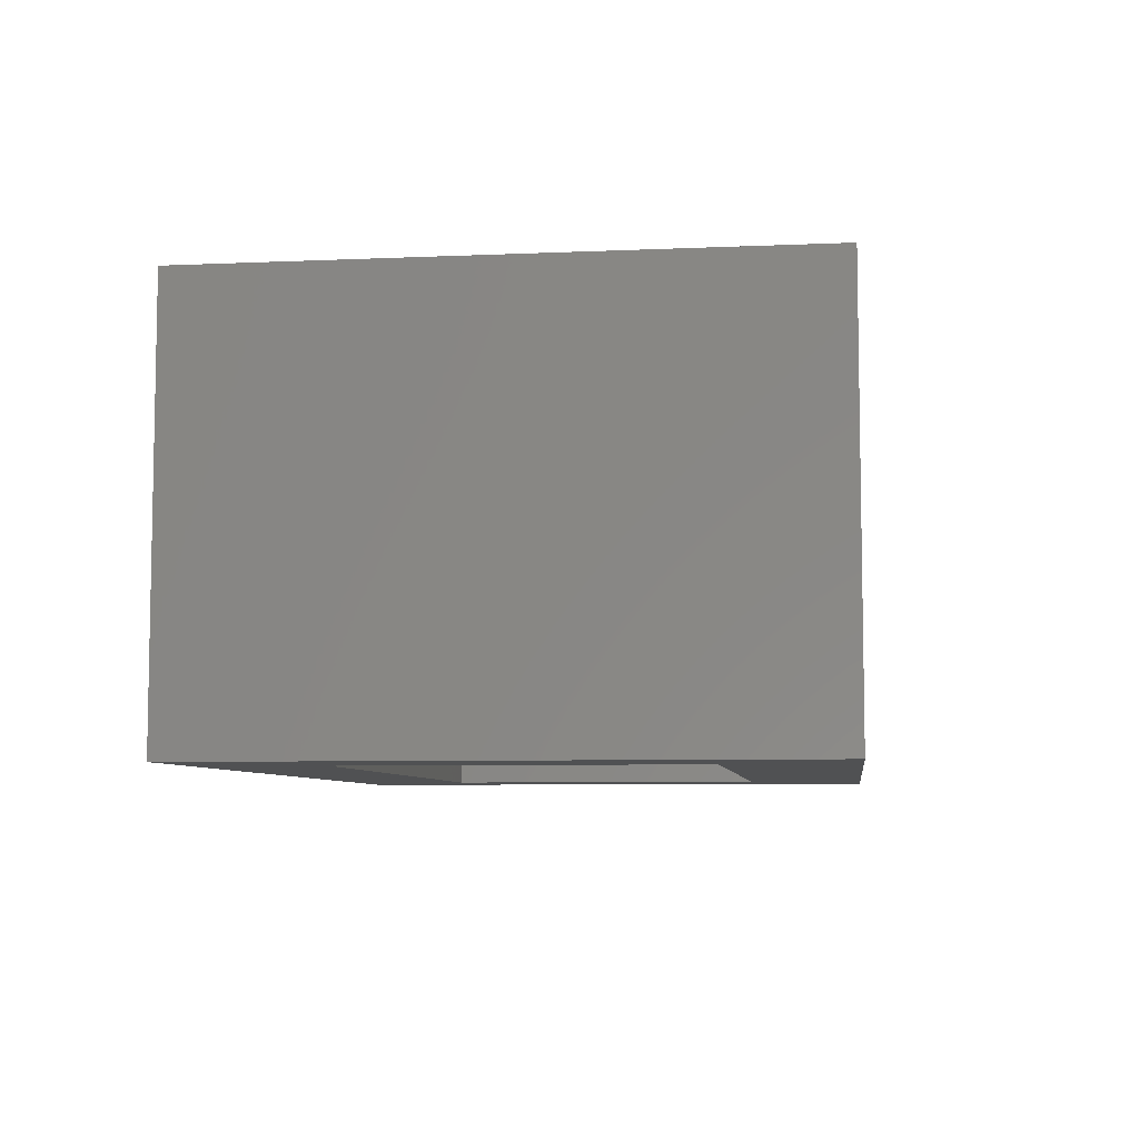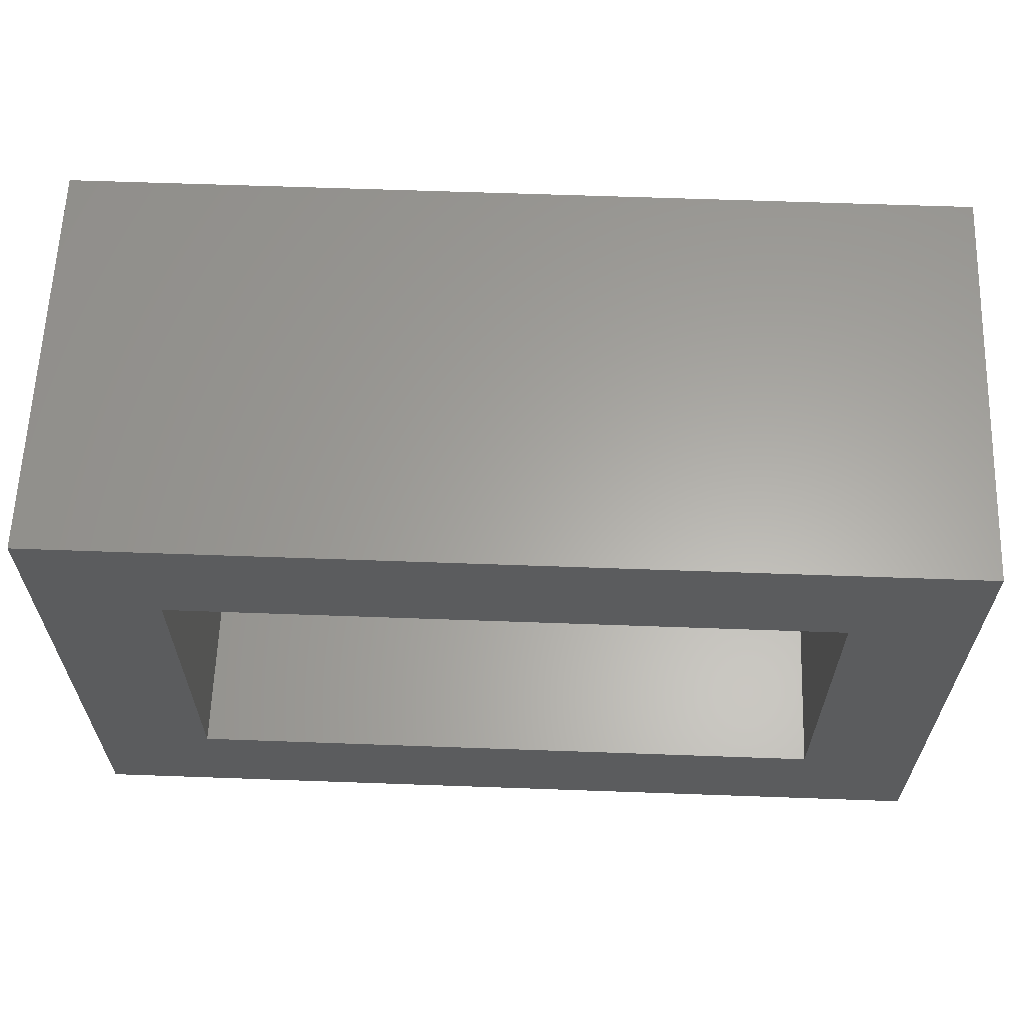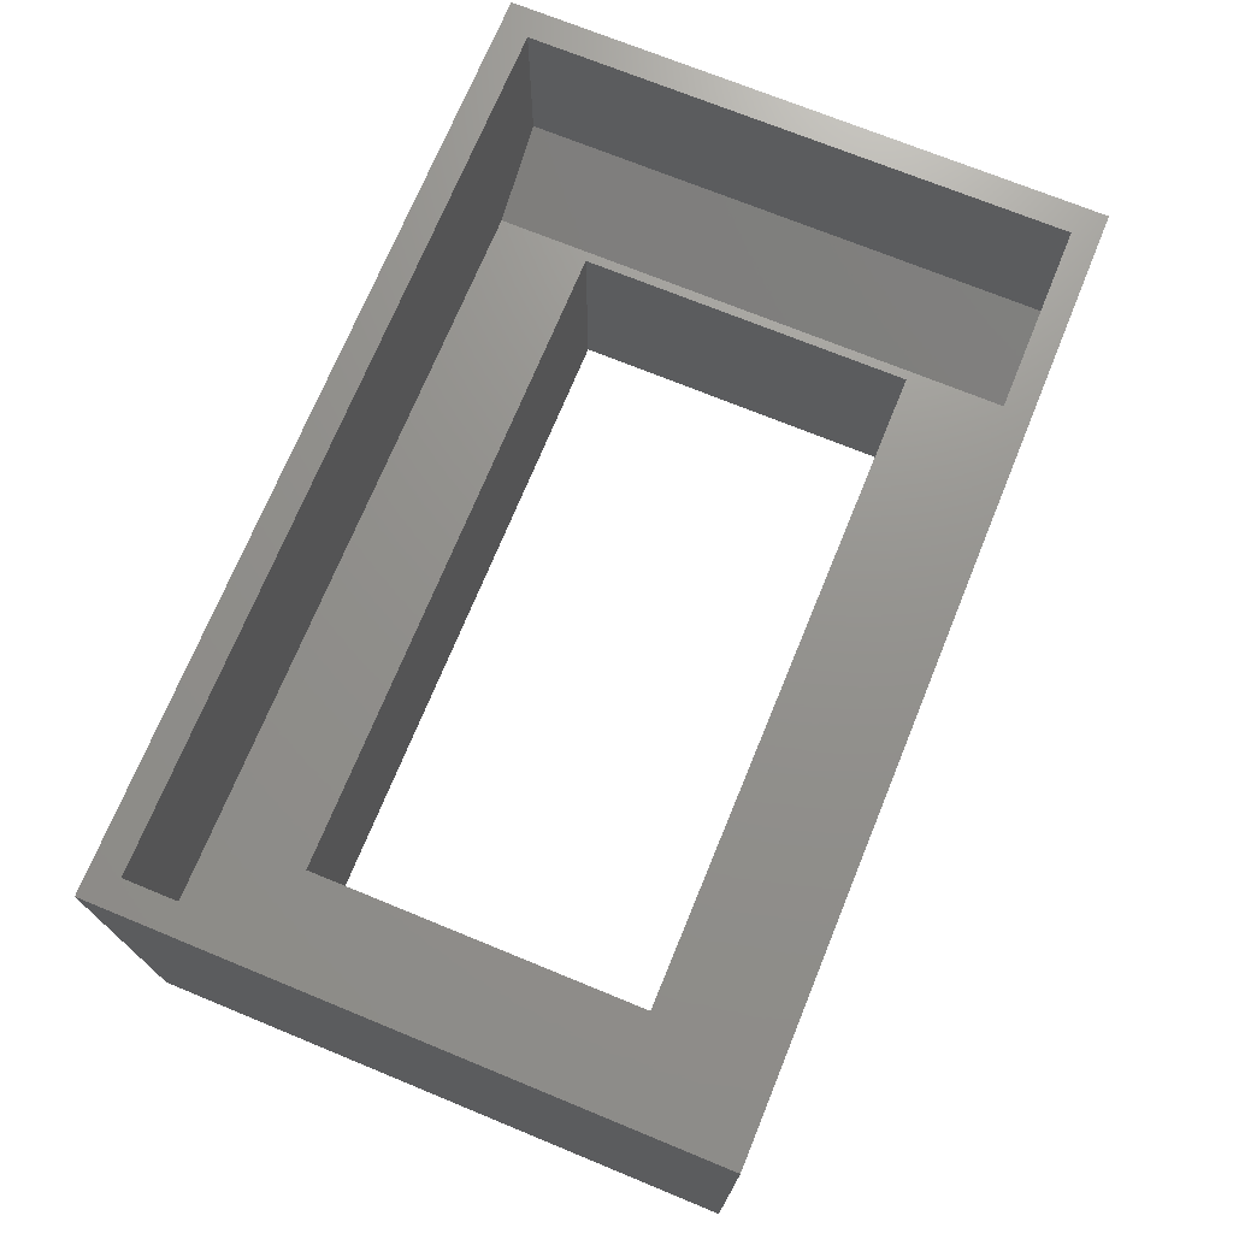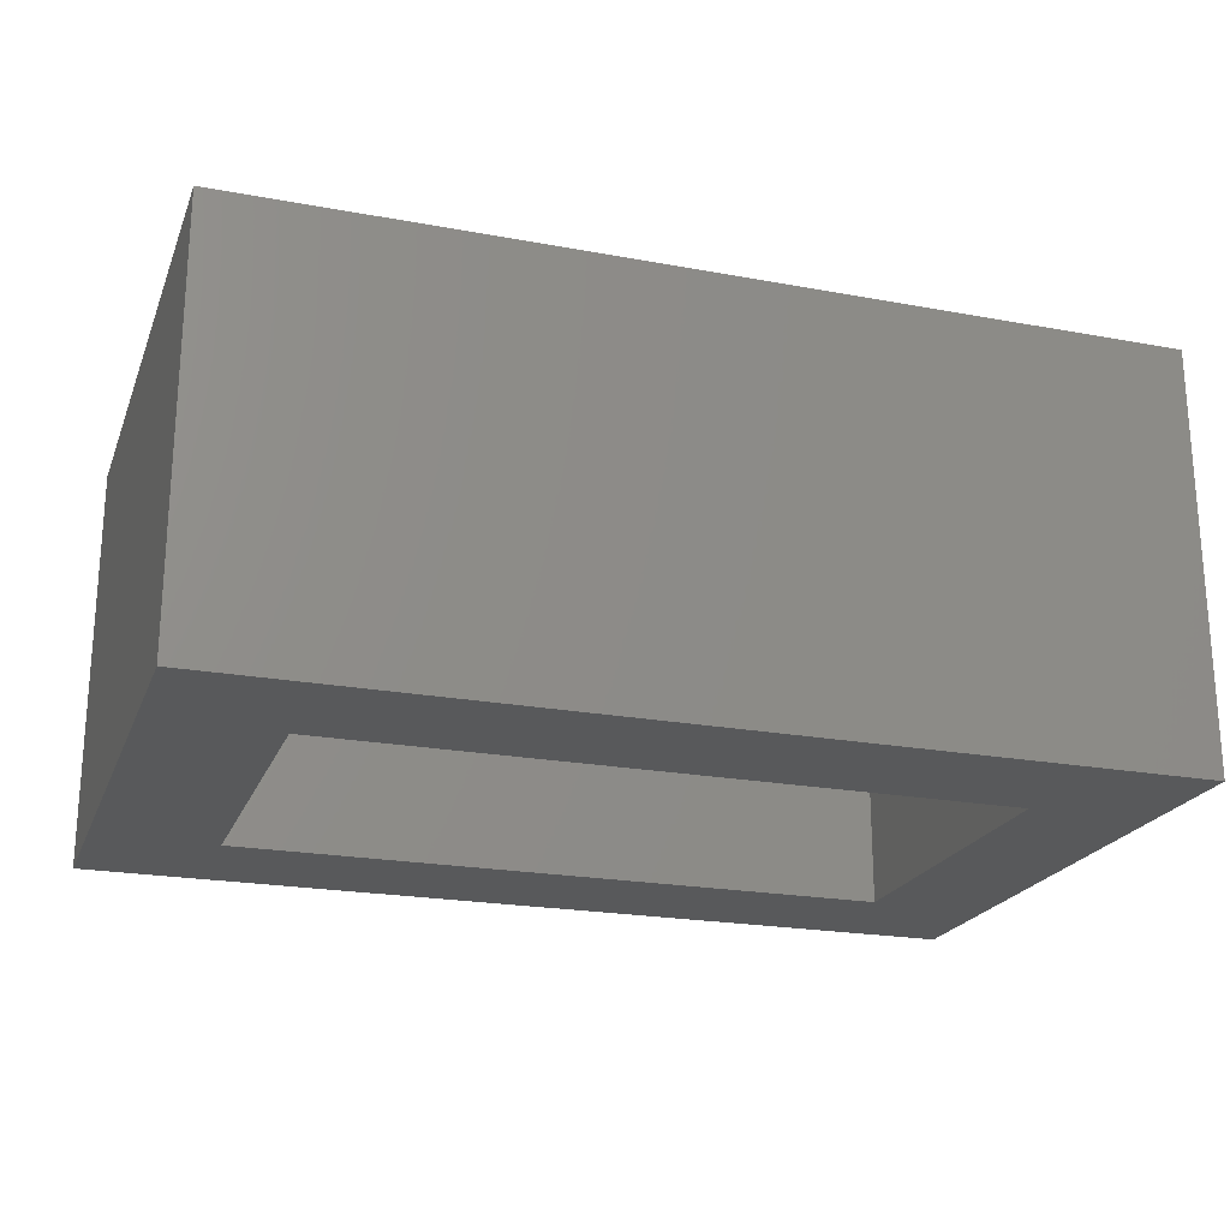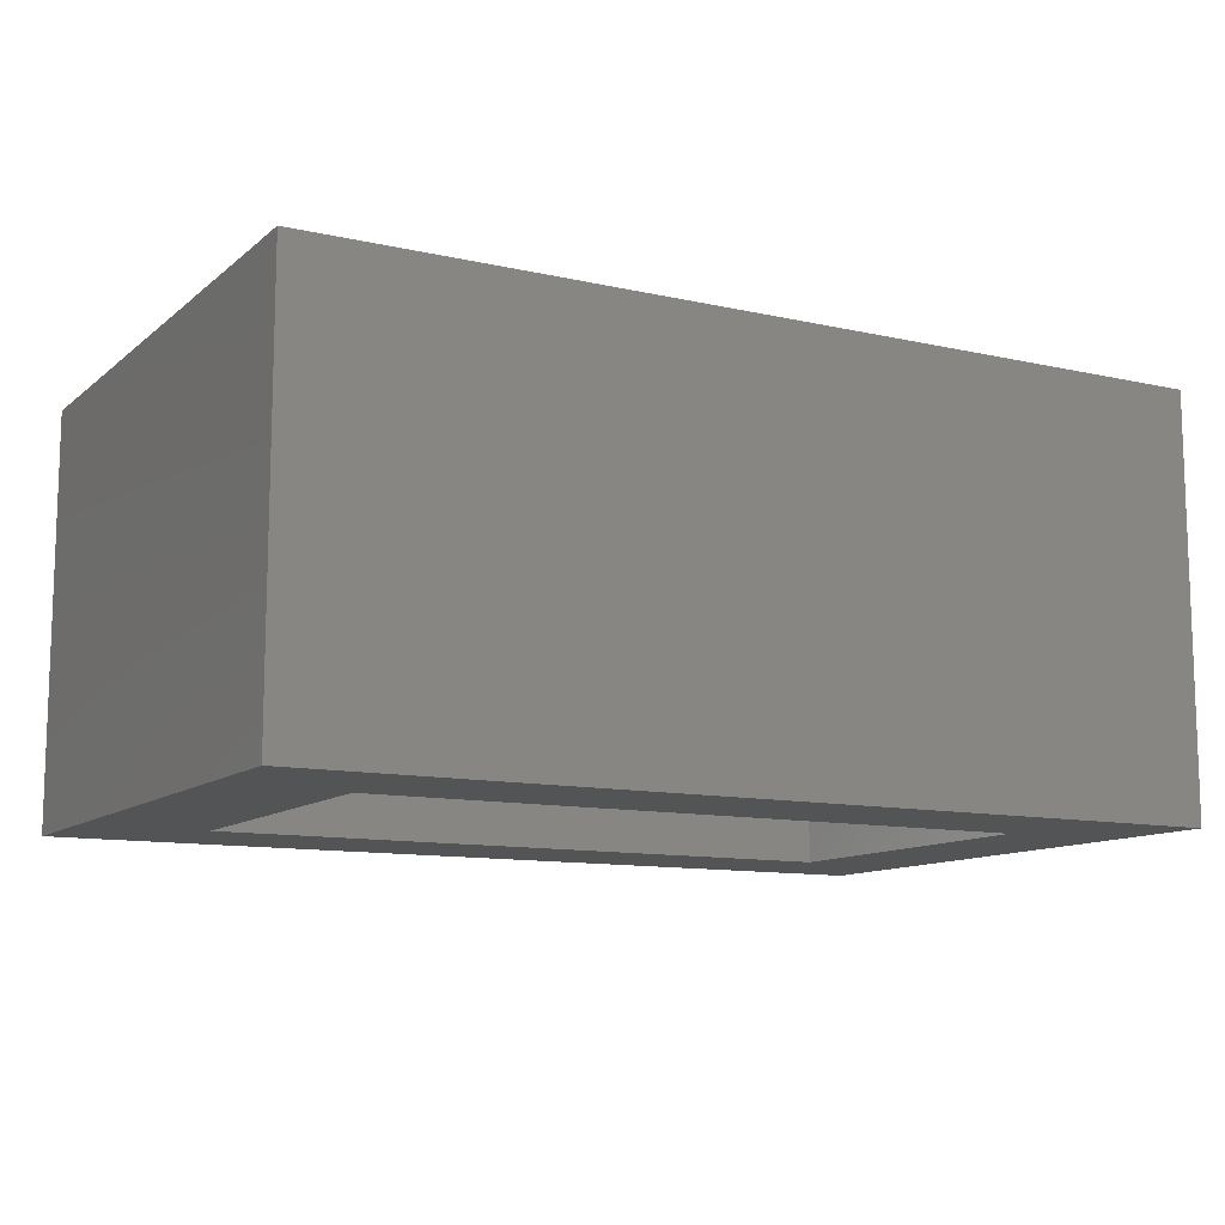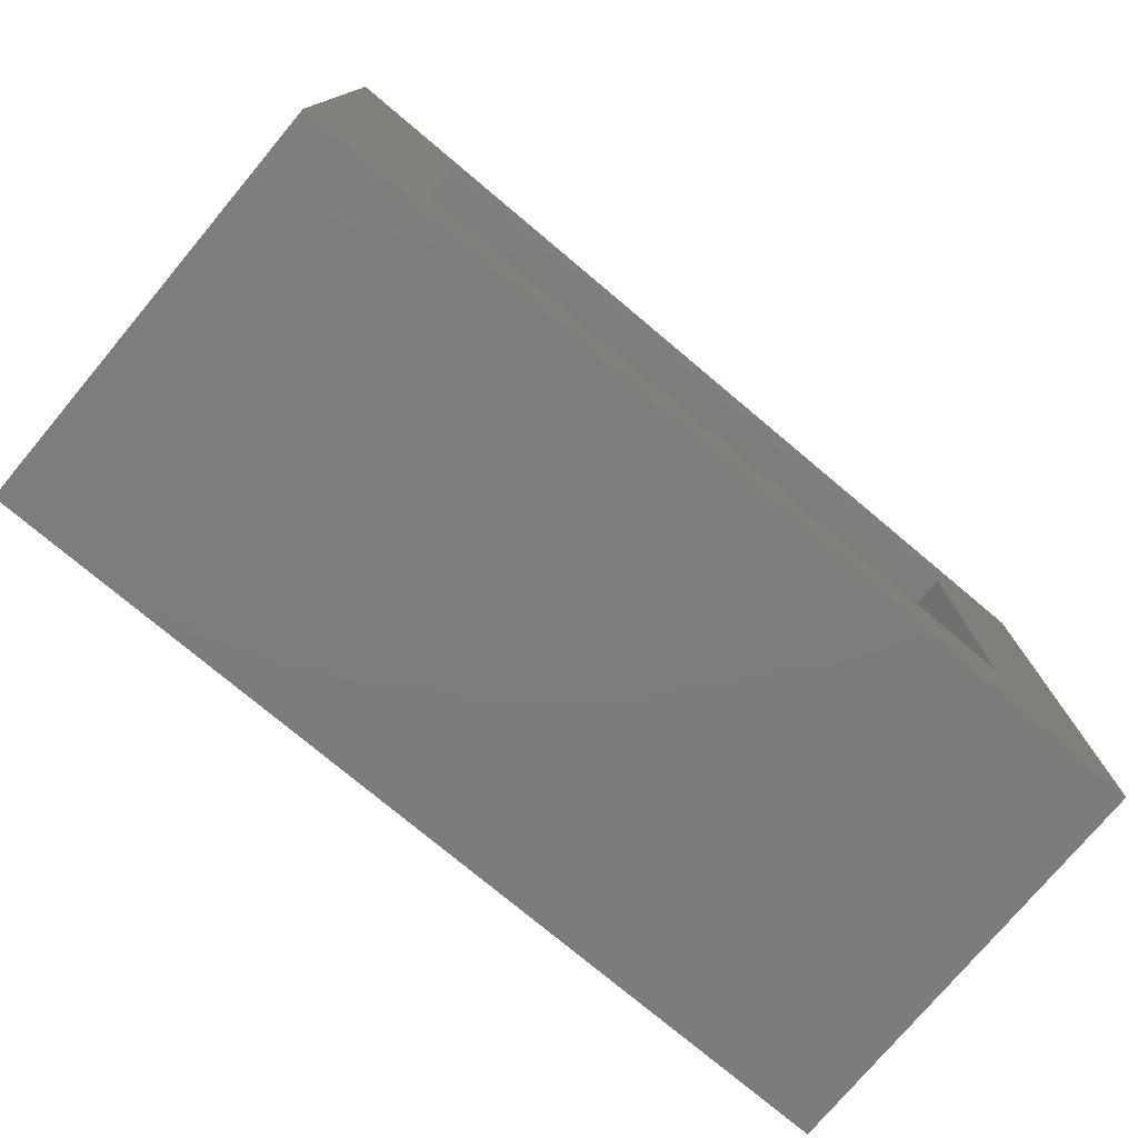
<metadata>
{"format":"stl","ext":"stl","renderer":"f3d","projection":"perspective","resolution":1024,"background":"white","views":[{"elev":-6.8,"azim":-82.8,"up":"+Z"},{"elev":62.2,"azim":-177.9,"up":"+Y"},{"elev":71.7,"azim":112.3,"up":"+Z"},{"elev":-21.8,"azim":-18.0,"up":"+Z"},{"elev":-11.2,"azim":151.1,"up":"+Z"},{"elev":-76.4,"azim":140.0,"up":"+Y"}]}
</metadata>
<code>
# stl→obj: 26 verts, 52 faces
v -0.6562 0.4601 0.1719
v -0.6562 0.02344 0.1719
v -0.6484 0.1016 0.1719
v -0.6484 0.38 0.1719
v -0.1016 0.38 0.1719
v -0.02344 0.4601 0.1719
v -0.02344 0.02344 0.1719
v -0.1016 0.1016 0.1719
v -0.7266 0.4601 0.2109
v -0.7266 0.4601 0.3438
v -0.7266 0.02344 0.2109
v -0.7266 0.02344 0.3438
v -0.02344 0.4601 0.3438
v -0.02344 0.02344 0.3438
v 0 0 0.3438
v -0.75 0 0.3438
v -0.75 0.4816 0.3438
v 0 0.4816 0.3438
v -0.6484 0.38 0
v -0.6484 0.1016 0
v -0.1016 0.1016 0
v -0.1016 0.38 0
v -0.75 0.4816 0
v -0.75 0 0
v 0 0 0
v 0 0.4816 0
f 1 2 3
f 1 3 4
f 1 4 5
f 1 5 6
f 6 5 7
f 7 5 8
f 7 8 2
f 2 8 3
f 9 10 11
f 11 10 12
f 6 13 1
f 1 13 10
f 1 10 9
f 14 7 12
f 12 7 2
f 12 2 11
f 1 9 2
f 2 9 11
f 15 14 16
f 16 14 12
f 16 12 17
f 17 12 10
f 17 10 18
f 18 10 13
f 18 13 15
f 15 13 14
f 4 3 19
f 19 3 20
f 3 8 20
f 20 8 21
f 8 5 21
f 21 5 22
f 5 4 22
f 22 4 19
f 7 14 6
f 6 14 13
f 23 20 24
f 24 20 21
f 24 21 25
f 20 23 19
f 19 23 26
f 19 26 22
f 22 26 25
f 22 25 21
f 17 23 16
f 16 23 24
f 18 26 17
f 17 26 23
f 15 25 18
f 18 25 26
f 16 24 15
f 15 24 25

</code>
